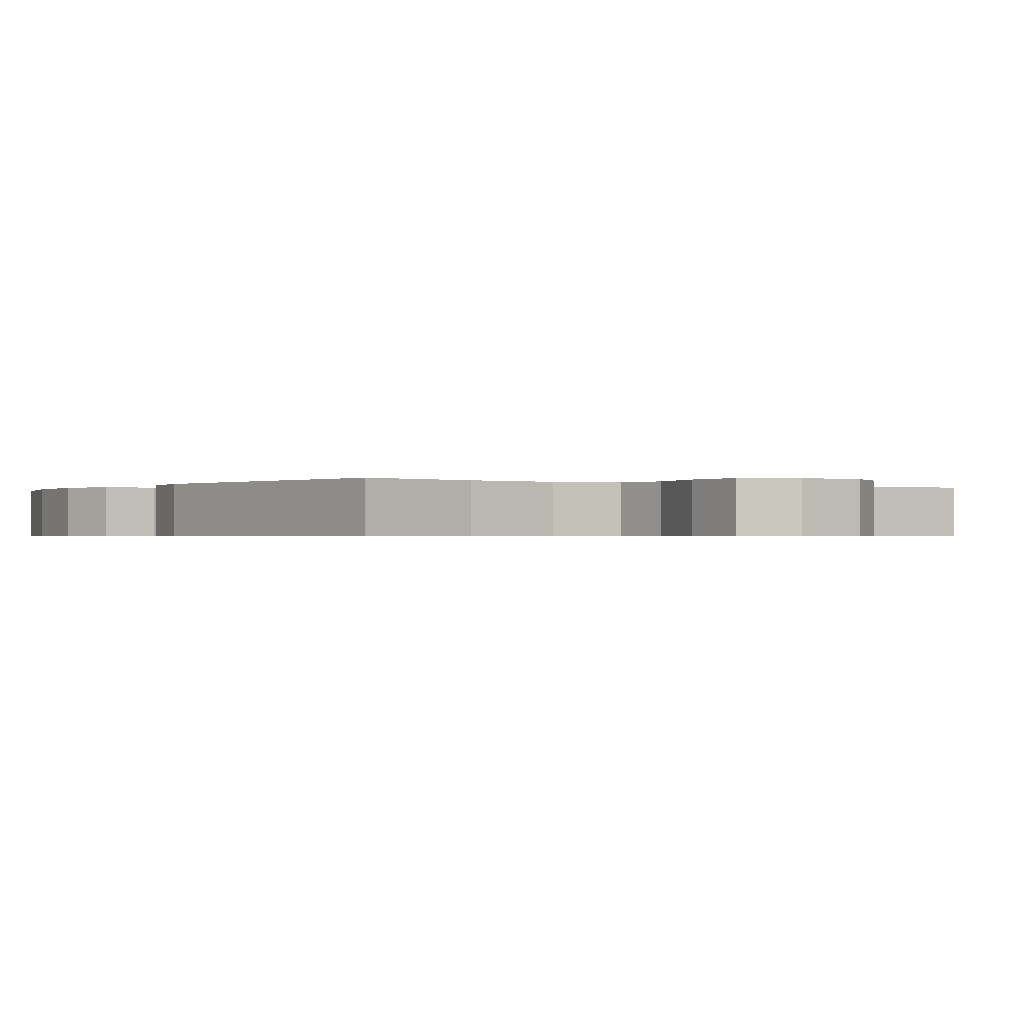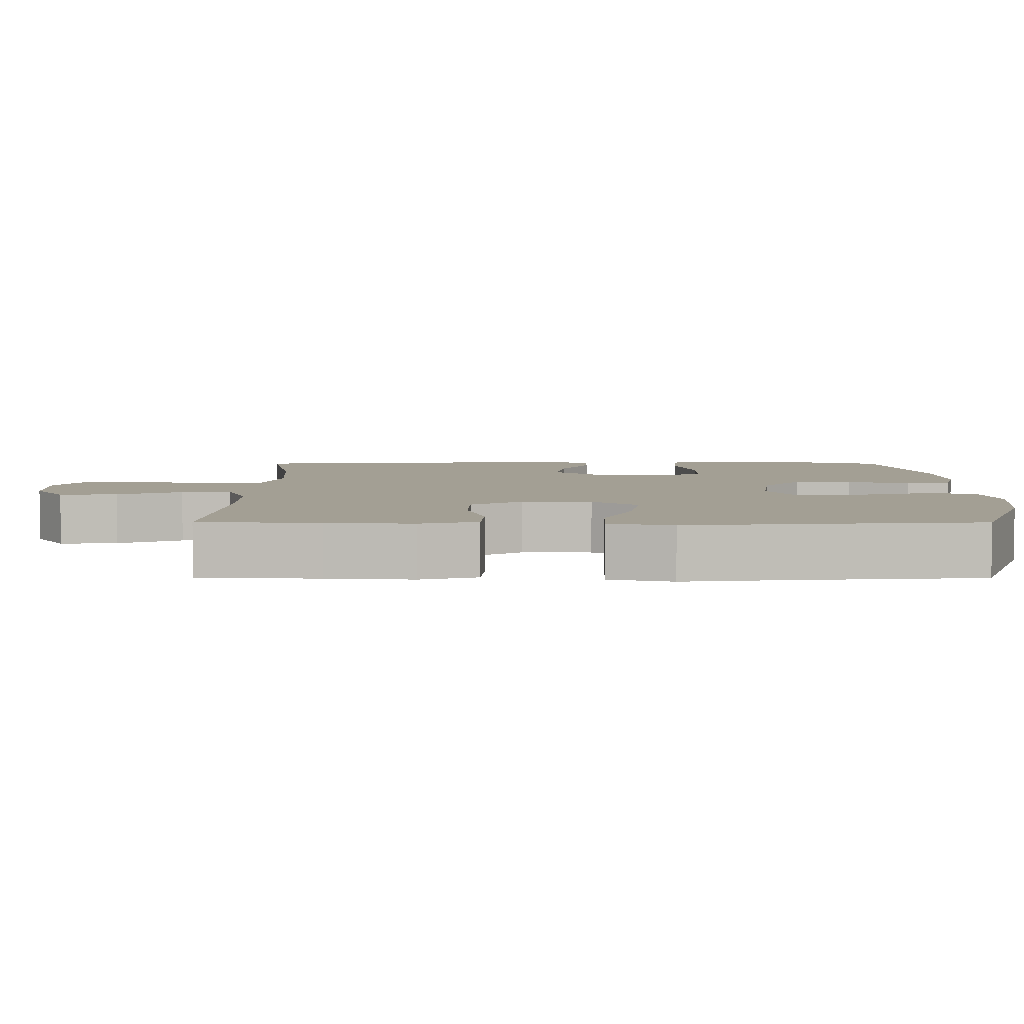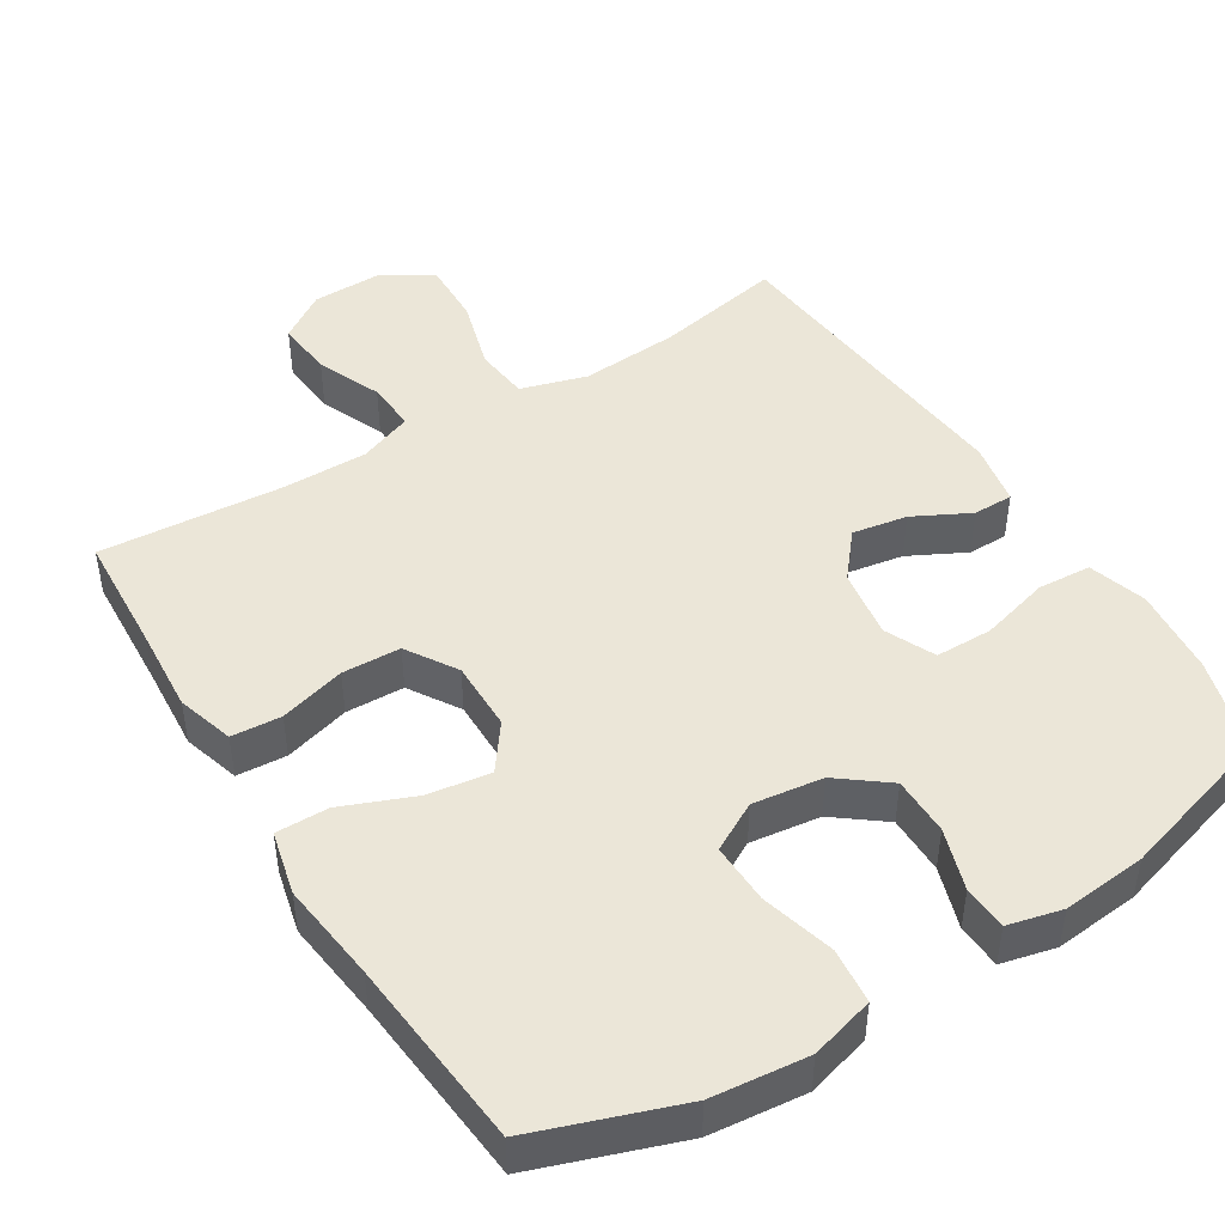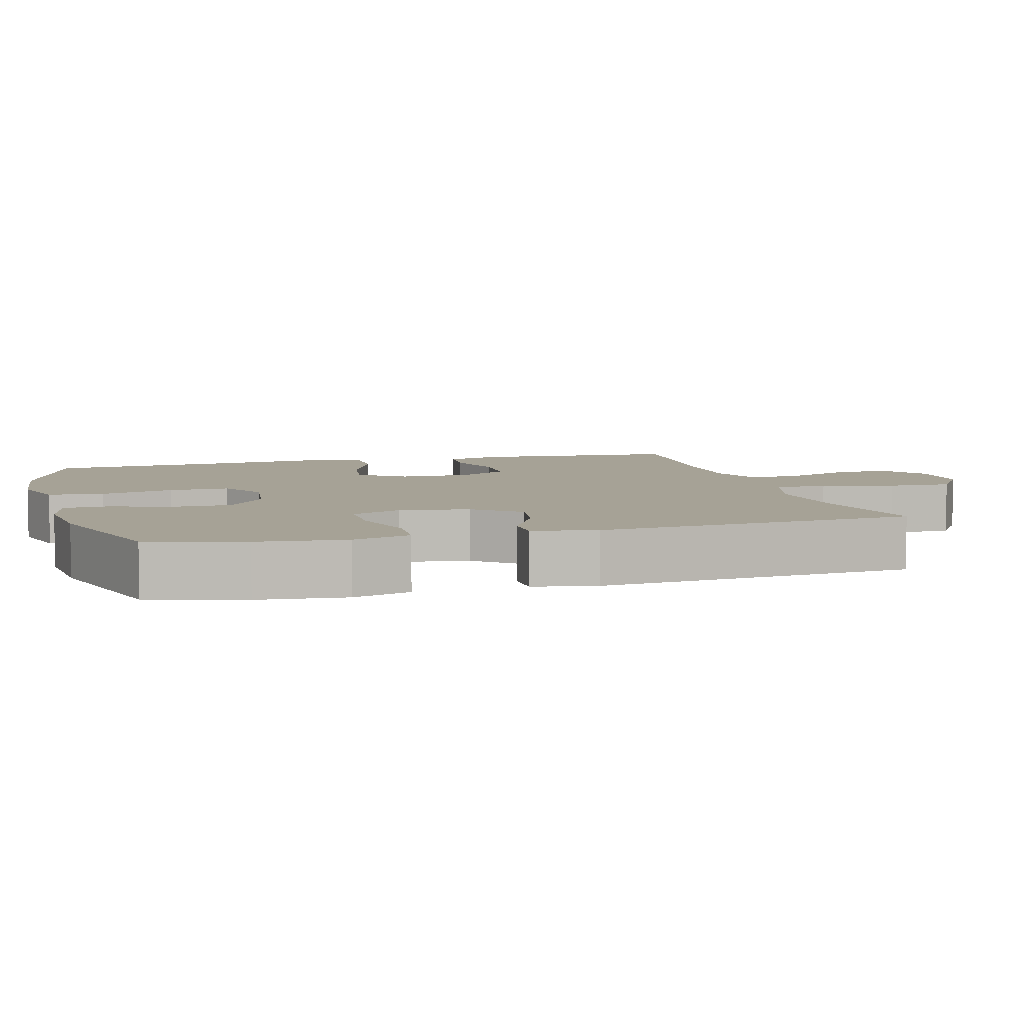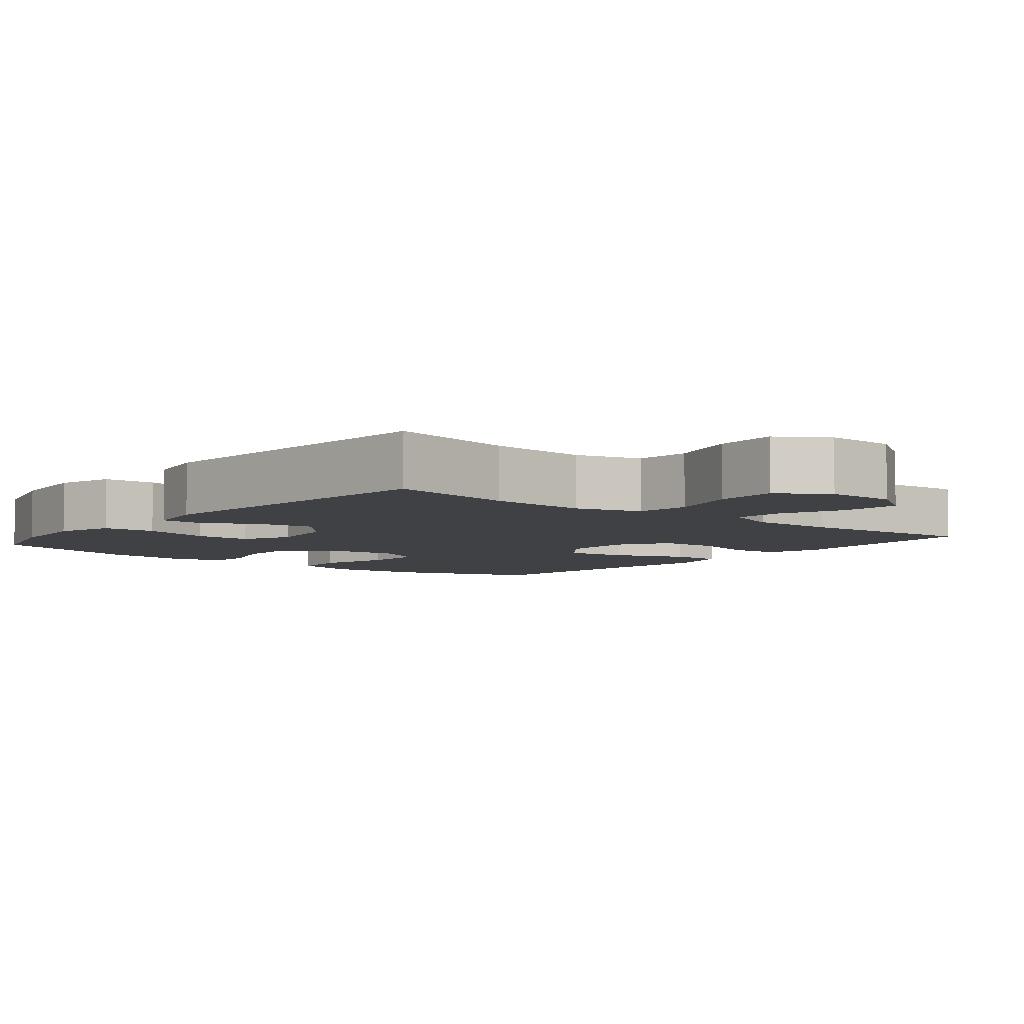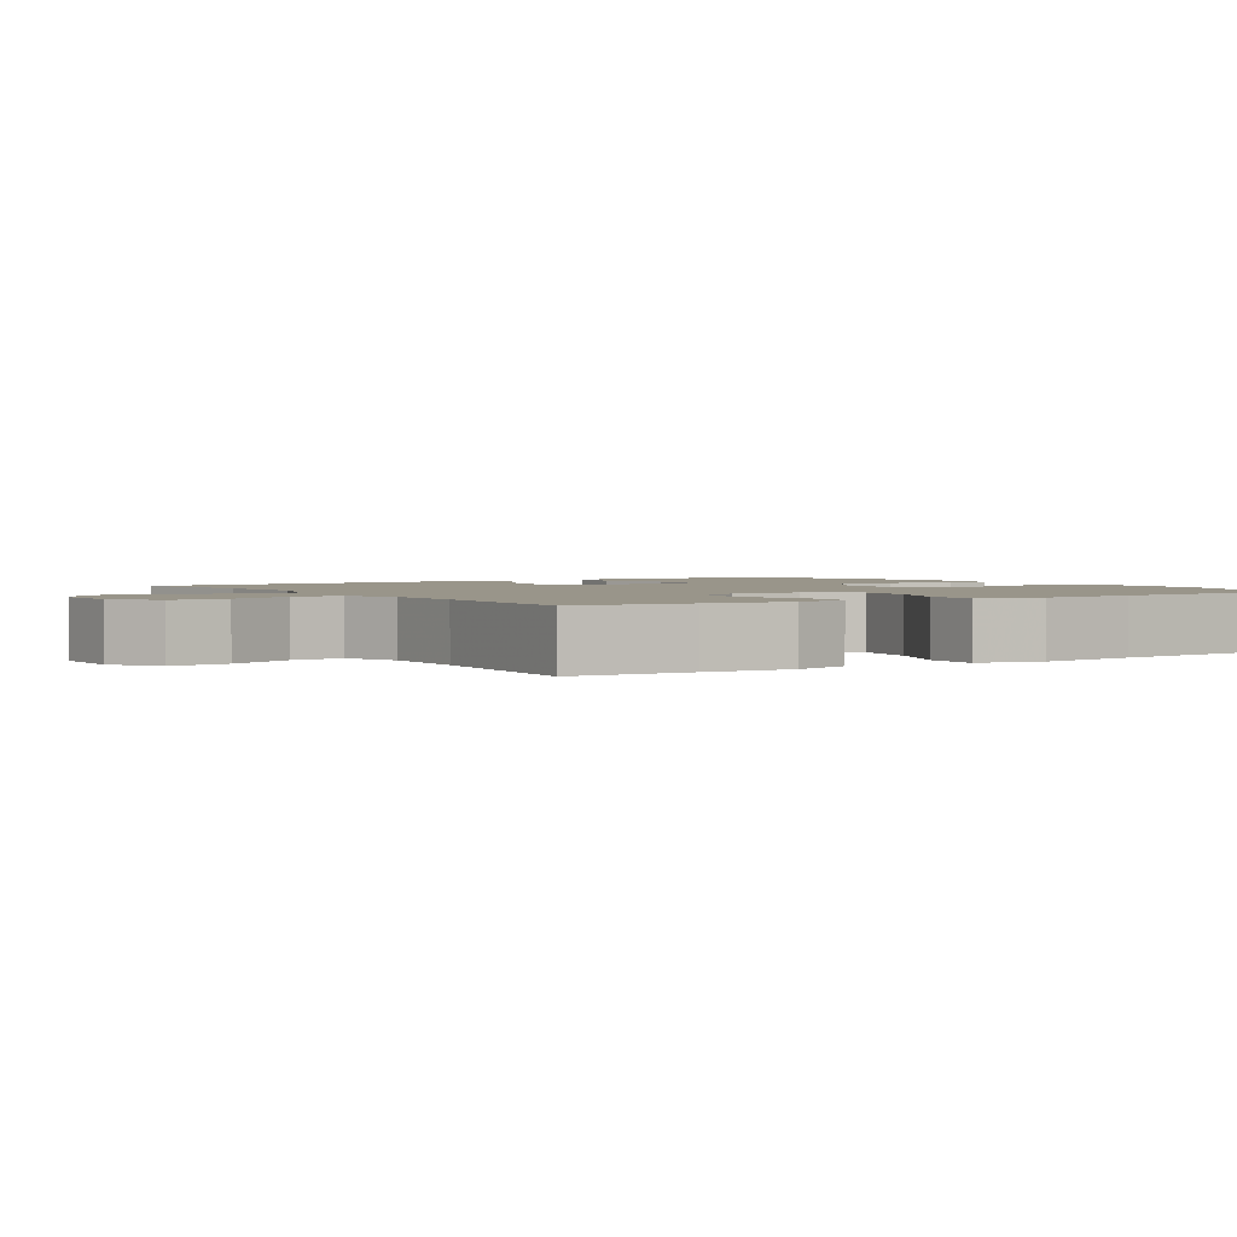
<metadata>
{"format":"obj","ext":"obj","renderer":"f3d","projection":"perspective","resolution":1024,"background":"white","views":[{"elev":-0.6,"azim":-35.0,"up":"+Y"},{"elev":5.4,"azim":90.2,"up":"+Y"},{"elev":46.2,"azim":148.0,"up":"+Y"},{"elev":6.3,"azim":-105.7,"up":"+Y"},{"elev":-5.8,"azim":-39.3,"up":"+Y"},{"elev":2.0,"azim":57.2,"up":"+Y"}]}
</metadata>
<code>
v 0.5 0.07 -0.5
v 0.303 0.07 -0.57
v 0.172 0.07 -0.584
v 0.085 0.07 -0.56
v 0.077 0.07 -0.484
v 0.104 0.07 -0.384
v 0.106 0.07 -0.301
v 0.04 0.07 -0.265
v -0.056 0.07 -0.278
v -0.123 0.07 -0.33
v -0.123 0.07 -0.41
v -0.095 0.07 -0.494
v -0.098 0.07 -0.555
v -0.172 0.07 -0.573
v -0.287 0.07 -0.562
v -0.5 0.07 -0.5
v -0.538 0.07 -0.371
v -0.55 0.07 -0.251
v -0.526 0.07 -0.172
v -0.453 0.07 -0.167
v -0.357 0.07 -0.193
v -0.279 0.07 -0.192
v -0.248 0.07 -0.124
v -0.263 0.07 -0.029
v -0.314 0.07 0.032
v -0.389 0.07 0.019
v -0.466 0.07 -0.021
v -0.521 0.07 -0.021
v -0.538 0.07 0.066
v -0.5 0.07 0.5
v -0.324 0.07 0.466
v -0.189 0.07 0.457
v -0.099 0.07 0.484
v -0.091 0.07 0.559
v -0.12 0.07 0.657
v -0.123 0.07 0.744
v -0.056 0.07 0.788
v 0.041 0.07 0.787
v 0.106 0.07 0.744
v 0.099 0.07 0.665
v 0.062 0.07 0.577
v 0.058 0.07 0.508
v 0.132 0.07 0.48
v 0.251 0.07 0.481
v 0.5 0.07 0.5
v 0.51 0.07 0.336
v 0.519 0.07 0.218
v 0.496 0.07 0.14
v 0.428 0.07 0.135
v 0.338 0.07 0.16
v 0.258 0.07 0.157
v 0.215 0.07 0.088
v 0.216 0.07 -0.008
v 0.262 0.07 -0.07
v 0.348 0.07 -0.057
v 0.446 0.07 -0.017
v 0.518 0.07 -0.016
v 0.539 0.07 -0.103
v 0.523 0.07 -0.239
v 0.5 0 -0.5
v 0.303 0 -0.57
v 0.172 0 -0.584
v 0.085 0 -0.56
v 0.077 0 -0.484
v 0.104 0 -0.384
v 0.106 0 -0.301
v 0.04 0 -0.265
v -0.056 0 -0.278
v -0.123 0 -0.33
v -0.123 0 -0.41
v -0.095 0 -0.494
v -0.098 0 -0.555
v -0.172 0 -0.573
v -0.287 0 -0.562
v -0.5 0 -0.5
v -0.538 0 -0.371
v -0.55 0 -0.251
v -0.526 0 -0.172
v -0.453 0 -0.167
v -0.357 0 -0.193
v -0.279 0 -0.192
v -0.248 0 -0.124
v -0.263 0 -0.029
v -0.314 0 0.032
v -0.389 0 0.019
v -0.466 0 -0.021
v -0.521 0 -0.021
v -0.538 0 0.066
v -0.5 0 0.5
v -0.324 0 0.466
v -0.189 0 0.457
v -0.099 0 0.484
v -0.091 0 0.559
v -0.12 0 0.657
v -0.123 0 0.744
v -0.056 0 0.788
v 0.041 0 0.787
v 0.106 0 0.744
v 0.099 0 0.665
v 0.062 0 0.577
v 0.058 0 0.508
v 0.132 0 0.48
v 0.251 0 0.481
v 0.5 0 0.5
v 0.51 0 0.336
v 0.519 0 0.218
v 0.496 0 0.14
v 0.428 0 0.135
v 0.338 0 0.16
v 0.258 0 0.157
v 0.215 0 0.088
v 0.216 0 -0.008
v 0.262 0 -0.07
v 0.348 0 -0.057
v 0.446 0 -0.017
v 0.518 0 -0.016
v 0.539 0 -0.103
v 0.523 0 -0.239
f 57 58 59
f 56 57 59
f 55 56 59
f 4 5 6
f 3 4 6
f 2 3 6
f 1 2 6
f 59 1 6
f 55 59 6
f 54 55 6
f 53 54 6 7
f 52 53 7 8
f 48 49 50
f 47 48 50
f 46 47 50
f 46 50 51
f 45 46 51
f 44 45 51
f 43 44 51 52
f 39 40 41
f 38 39 41
f 37 38 41
f 36 37 41
f 35 36 41
f 34 35 41
f 33 34 41 42
f 52 8 9
f 43 52 9
f 42 43 9
f 33 42 9
f 32 33 9
f 29 30 31
f 28 29 31
f 27 28 31
f 26 27 31
f 19 20 21
f 18 19 21
f 17 18 21
f 16 17 21
f 15 16 21
f 14 15 21
f 13 14 21
f 12 13 21
f 11 12 21
f 10 11 21 22
f 9 10 22 23
f 25 26 31 32
f 24 25 32
f 9 23 24 32
f 118 117 116
f 118 116 115
f 118 115 114
f 65 64 63
f 65 63 62
f 65 62 61
f 65 61 60
f 65 60 118
f 65 118 114
f 65 114 113
f 66 65 113 112
f 67 66 112 111
f 109 108 107
f 109 107 106
f 109 106 105
f 110 109 105
f 110 105 104
f 110 104 103
f 111 110 103 102
f 100 99 98
f 100 98 97
f 100 97 96
f 100 96 95
f 100 95 94
f 100 94 93
f 101 100 93 92
f 68 67 111
f 68 111 102
f 68 102 101
f 68 101 92
f 68 92 91
f 90 89 88
f 90 88 87
f 90 87 86
f 90 86 85
f 80 79 78
f 80 78 77
f 80 77 76
f 80 76 75
f 80 75 74
f 80 74 73
f 80 73 72
f 80 72 71
f 80 71 70
f 81 80 70 69
f 82 81 69 68
f 91 90 85 84
f 91 84 83
f 91 83 82 68
f 1 60 61 2
f 2 61 62 3
f 3 62 63 4
f 4 63 64 5
f 5 64 65 6
f 6 65 66 7
f 7 66 67 8
f 8 67 68 9
f 9 68 69 10
f 10 69 70 11
f 11 70 71 12
f 12 71 72 13
f 13 72 73 14
f 14 73 74 15
f 15 74 75 16
f 16 75 76 17
f 17 76 77 18
f 18 77 78 19
f 19 78 79 20
f 20 79 80 21
f 21 80 81 22
f 22 81 82 23
f 23 82 83 24
f 24 83 84 25
f 25 84 85 26
f 26 85 86 27
f 27 86 87 28
f 28 87 88 29
f 29 88 89 30
f 30 89 90 31
f 31 90 91 32
f 32 91 92 33
f 33 92 93 34
f 34 93 94 35
f 35 94 95 36
f 36 95 96 37
f 37 96 97 38
f 38 97 98 39
f 39 98 99 40
f 40 99 100 41
f 41 100 101 42
f 42 101 102 43
f 43 102 103 44
f 44 103 104 45
f 45 104 105 46
f 46 105 106 47
f 47 106 107 48
f 48 107 108 49
f 49 108 109 50
f 50 109 110 51
f 51 110 111 52
f 52 111 112 53
f 53 112 113 54
f 54 113 114 55
f 55 114 115 56
f 56 115 116 57
f 57 116 117 58
f 58 117 118 59
f 59 118 60 1

</code>
